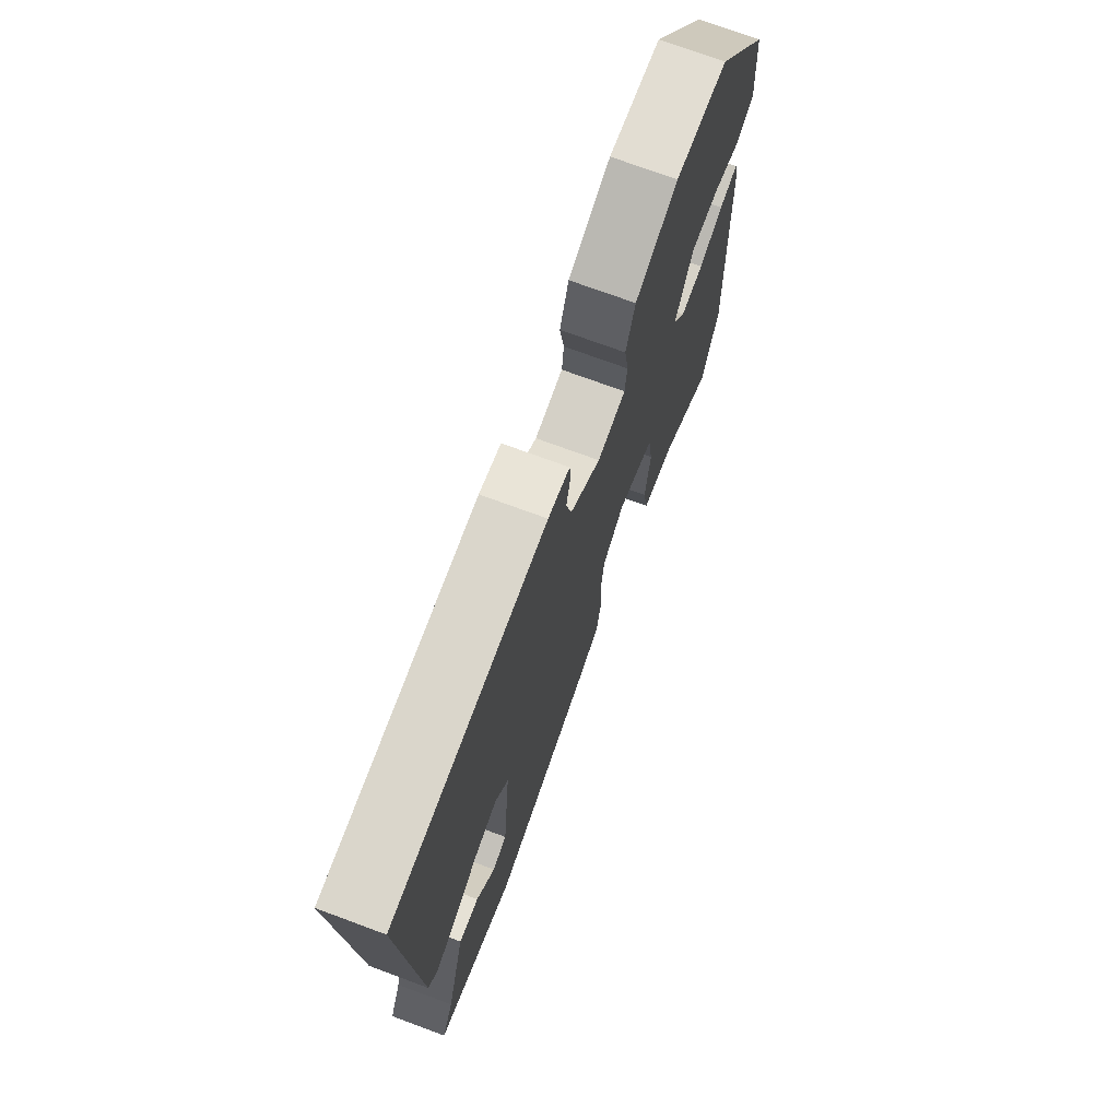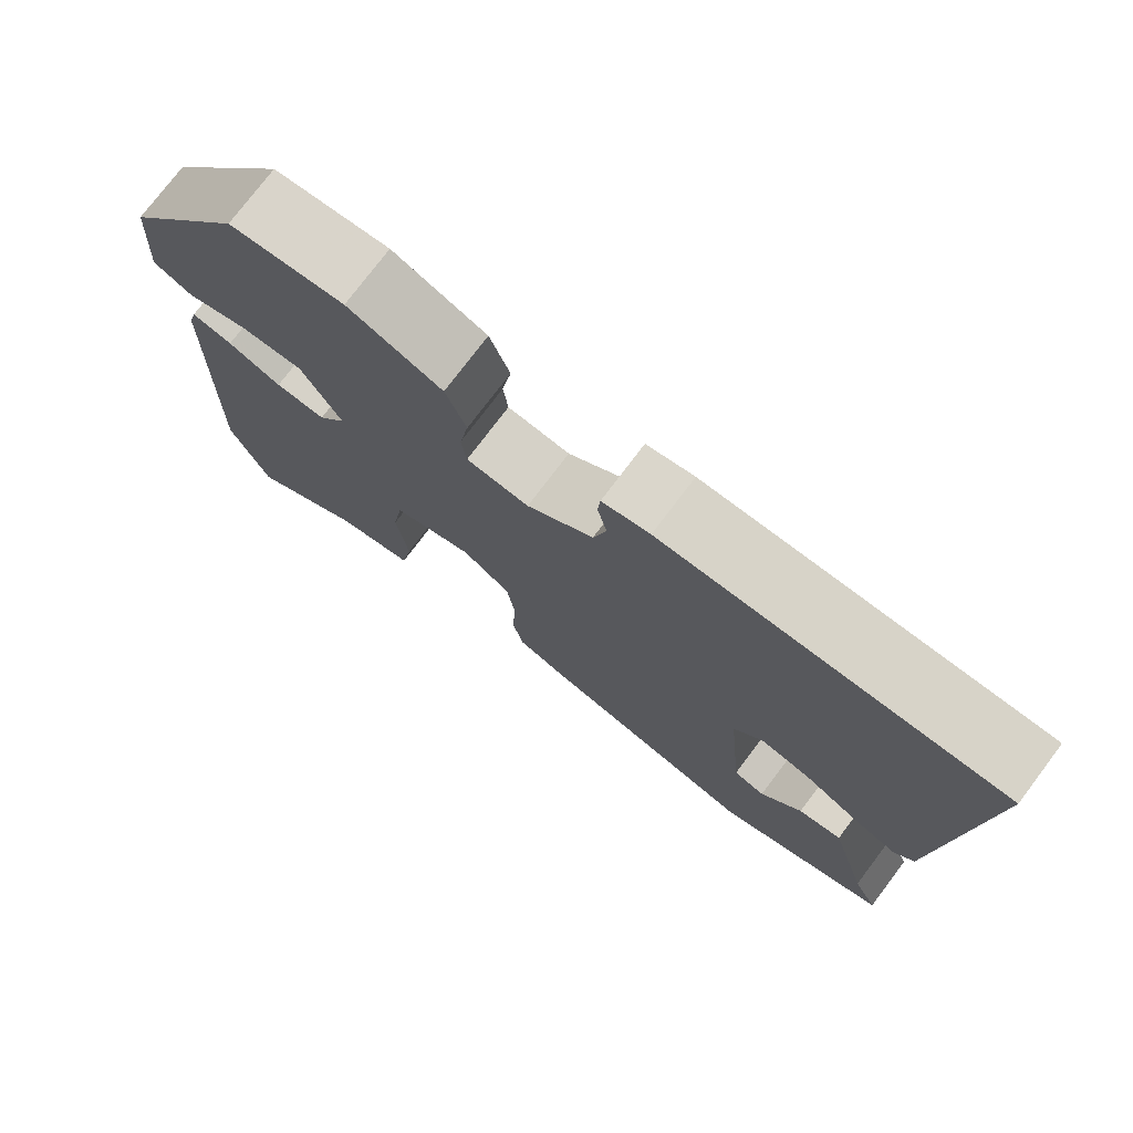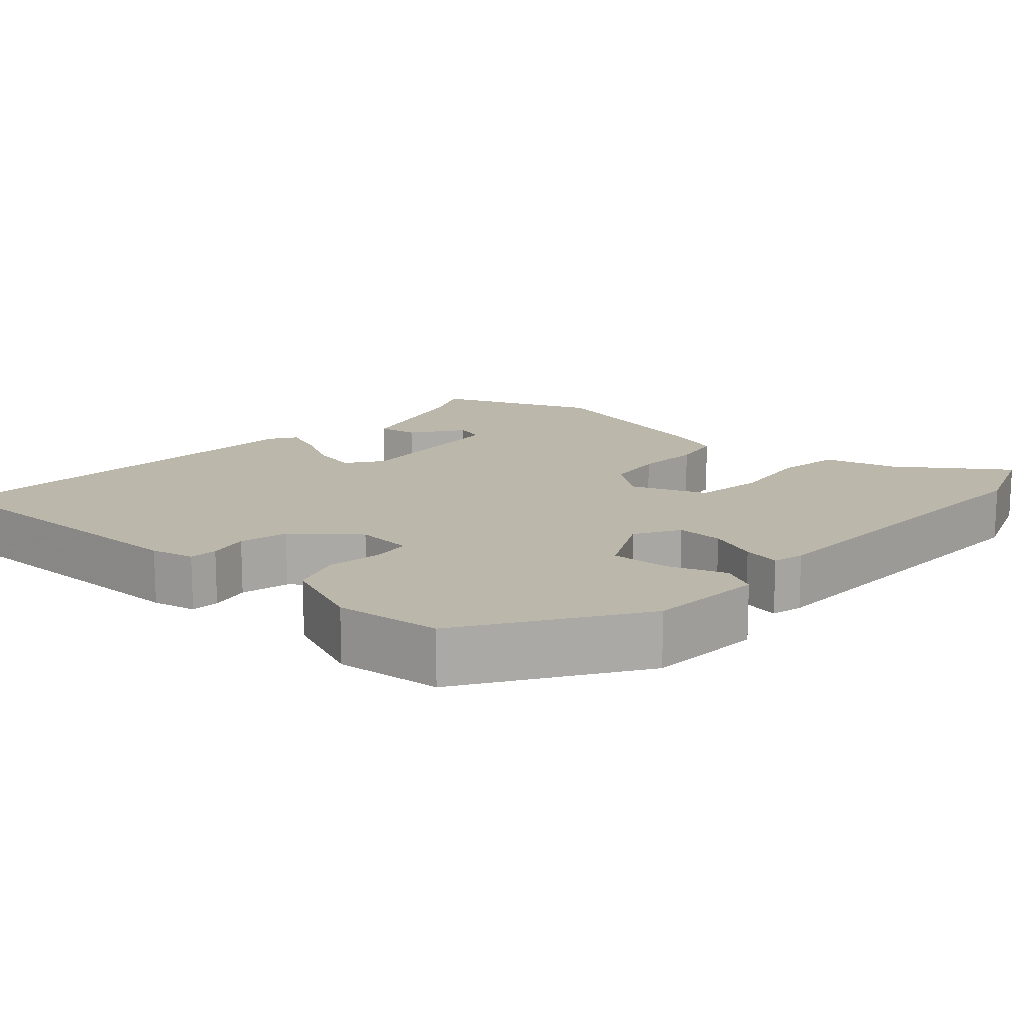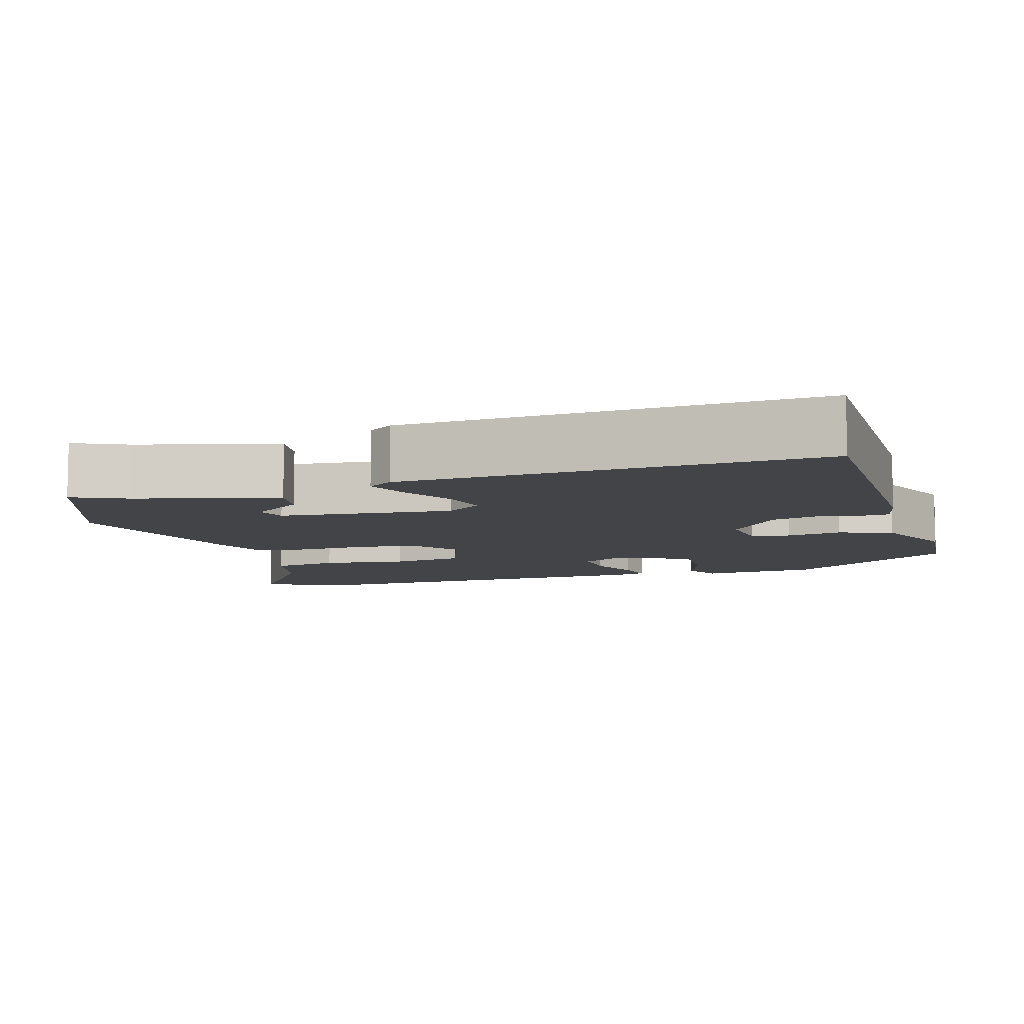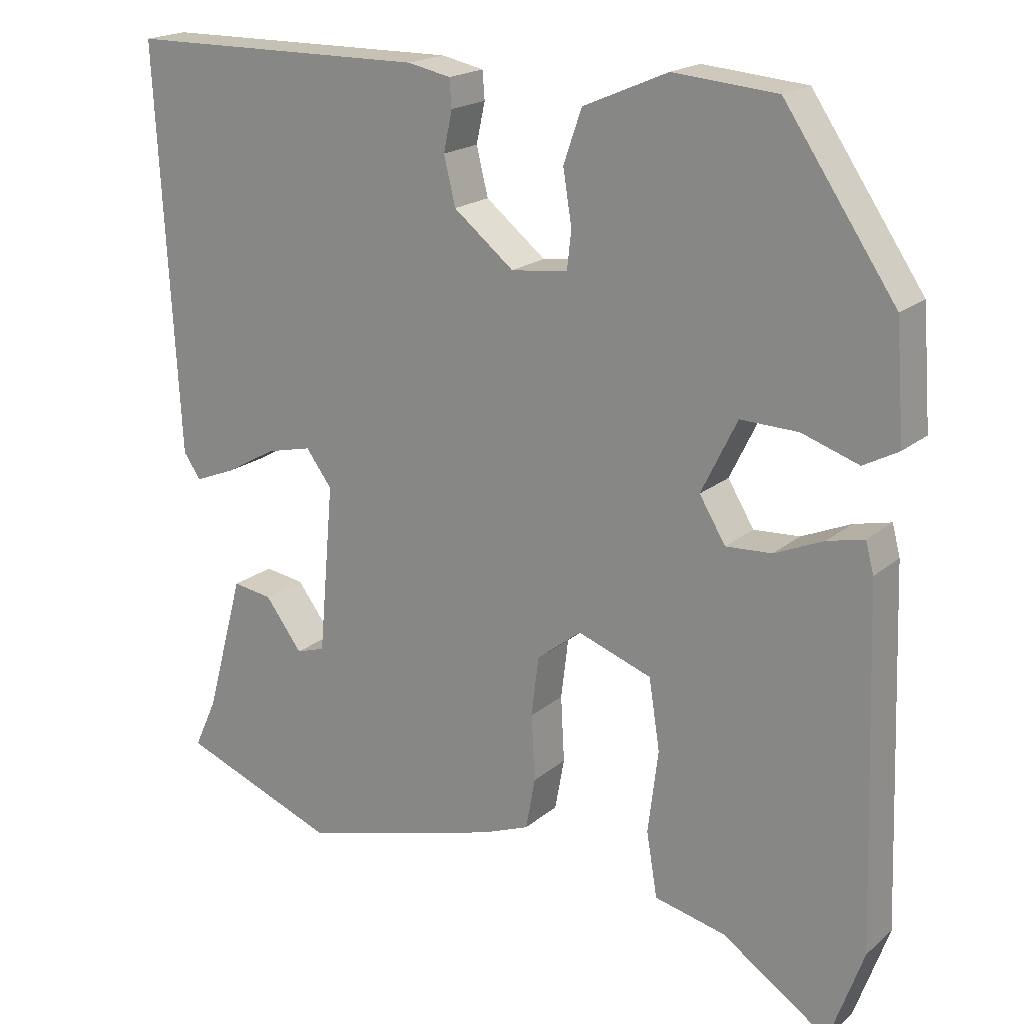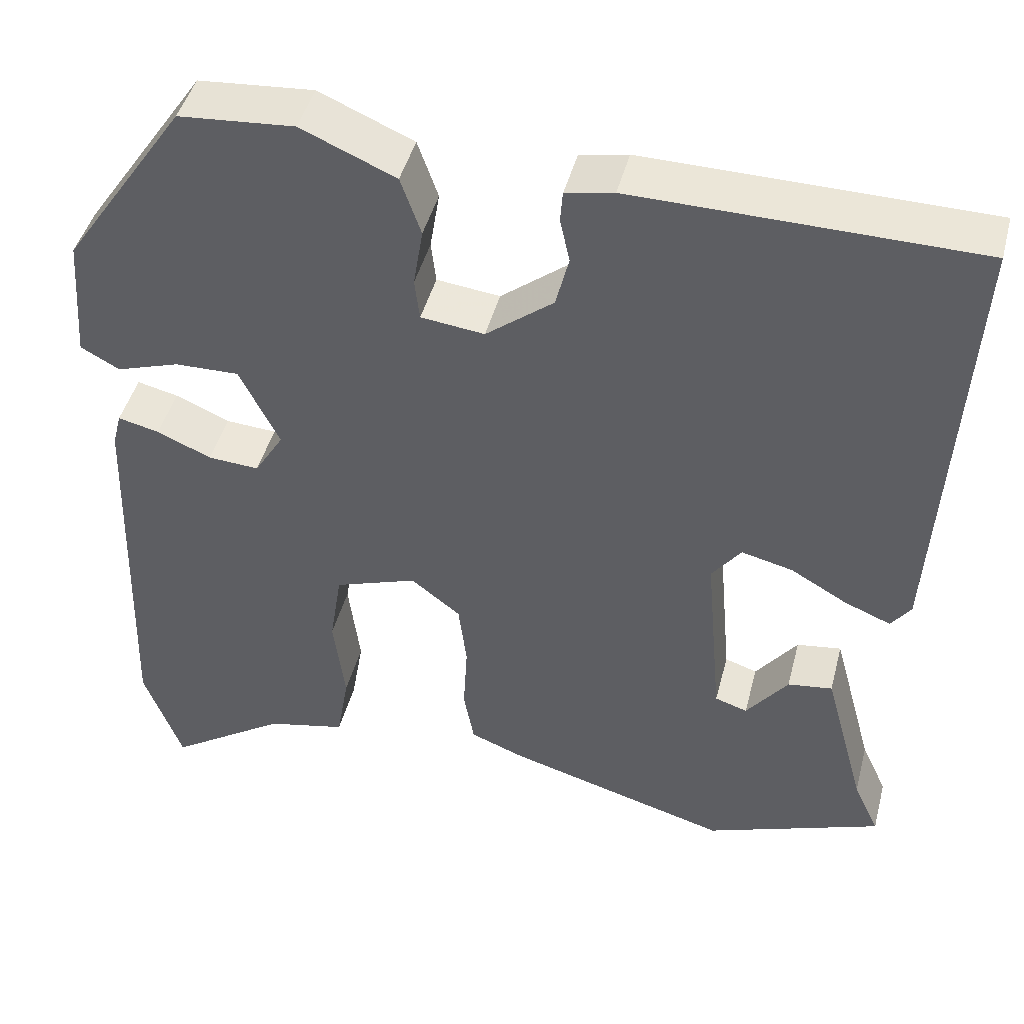
<metadata>
{"format":"obj","ext":"obj","renderer":"f3d","projection":"perspective","resolution":1024,"background":"white","views":[{"elev":73.1,"azim":-69.7,"up":"+Z"},{"elev":76.5,"azim":-142.9,"up":"+Z"},{"elev":14.2,"azim":40.9,"up":"+Y"},{"elev":-8.3,"azim":-73.6,"up":"+Y"},{"elev":19.3,"azim":33.7,"up":"+Z"},{"elev":45.5,"azim":-165.5,"up":"+Z"}]}
</metadata>
<code>
v -0.328 0.07 -0.565
v -0.546 0.07 -0.483
v -0.514 0.07 -0.413
v -0.462 0.07 -0.222
v -0.407 0.07 -0.23
v -0.356 0.07 -0.298
v -0.316 0.07 -0.285
v -0.295 0.07 -0.052
v -0.331 0.07 -0.004
v -0.394 0.07 -0.019
v -0.464 0.07 -0.059
v -0.521 0.07 -0.082
v -0.545 0.07 -0.048
v -0.575 0.07 0.51
v -0.157 0.07 0.515
v -0.098 0.07 0.503
v -0.095 0.07 0.465
v -0.107 0.07 0.41
v -0.091 0.07 0.345
v -0.008 0.07 0.279
v 0.07 0.07 0.288
v 0.076 0.07 0.34
v 0.064 0.07 0.414
v 0.089 0.07 0.486
v 0.205 0.07 0.536
v 0.347 0.07 0.524
v 0.5 0.07 0.3
v 0.512 0.07 0.143
v 0.464 0.07 0.117
v 0.386 0.07 0.143
v 0.307 0.07 0.145
v 0.258 0.07 0.045
v 0.294 0.07 -0.014
v 0.357 0.07 -0.01
v 0.424 0.07 0.019
v 0.475 0.07 0.031
v 0.486 0.07 -0.011
v 0.503 0.07 -0.493
v 0.456 0.07 -0.625
v 0.309 0.07 -0.526
v 0.211 0.07 -0.504
v 0.196 0.07 -0.415
v 0.21 0.07 -0.301
v 0.195 0.07 -0.205
v 0.093 0.07 -0.169
v 0.032 0.07 -0.217
v 0.022 0.07 -0.299
v 0.027 0.07 -0.389
v 0.014 0.07 -0.46
v -0.052 0.07 -0.486
v -0.328 0 -0.565
v -0.546 0 -0.483
v -0.514 0 -0.413
v -0.462 0 -0.222
v -0.407 0 -0.23
v -0.356 0 -0.298
v -0.316 0 -0.285
v -0.295 0 -0.052
v -0.331 0 -0.004
v -0.394 0 -0.019
v -0.464 0 -0.059
v -0.521 0 -0.082
v -0.545 0 -0.048
v -0.575 0 0.51
v -0.157 0 0.515
v -0.098 0 0.503
v -0.095 0 0.465
v -0.107 0 0.41
v -0.091 0 0.345
v -0.008 0 0.279
v 0.07 0 0.288
v 0.076 0 0.34
v 0.064 0 0.414
v 0.089 0 0.486
v 0.205 0 0.536
v 0.347 0 0.524
v 0.5 0 0.3
v 0.512 0 0.143
v 0.464 0 0.117
v 0.386 0 0.143
v 0.307 0 0.145
v 0.258 0 0.045
v 0.294 0 -0.014
v 0.357 0 -0.01
v 0.424 0 0.019
v 0.475 0 0.031
v 0.486 0 -0.011
v 0.503 0 -0.493
v 0.456 0 -0.625
v 0.309 0 -0.526
v 0.211 0 -0.504
v 0.196 0 -0.415
v 0.21 0 -0.301
v 0.195 0 -0.205
v 0.093 0 -0.169
v 0.032 0 -0.217
v 0.022 0 -0.299
v 0.027 0 -0.389
v 0.014 0 -0.46
v -0.052 0 -0.486
f 47 48 49 50
f 46 47 50 1
f 40 41 42 43
f 40 43 44
f 39 40 44
f 38 39 44
f 37 38 44
f 34 35 36 37
f 33 34 37 44
f 32 33 44 45
f 27 28 29 30
f 27 30 31
f 26 27 31
f 22 23 24 25
f 21 22 25 26
f 15 16 17 18
f 15 18 19
f 14 15 19
f 13 14 19 20
f 10 11 12 13
f 9 10 13 20
f 3 4 5 6
f 3 6 7
f 46 1 2 3
f 46 3 7
f 45 46 7 8
f 21 26 31 32
f 20 21 32 45
f 8 9 20 45
f 100 99 98 97
f 51 100 97 96
f 93 92 91 90
f 94 93 90
f 94 90 89
f 94 89 88
f 94 88 87
f 87 86 85 84
f 94 87 84 83
f 95 94 83 82
f 80 79 78 77
f 81 80 77
f 81 77 76
f 75 74 73 72
f 76 75 72 71
f 68 67 66 65
f 69 68 65
f 69 65 64
f 70 69 64 63
f 63 62 61 60
f 70 63 60 59
f 56 55 54 53
f 57 56 53
f 53 52 51 96
f 57 53 96
f 58 57 96 95
f 82 81 76 71
f 95 82 71 70
f 95 70 59 58
f 1 51 52 2
f 2 52 53 3
f 3 53 54 4
f 4 54 55 5
f 5 55 56 6
f 6 56 57 7
f 7 57 58 8
f 8 58 59 9
f 9 59 60 10
f 10 60 61 11
f 11 61 62 12
f 12 62 63 13
f 13 63 64 14
f 14 64 65 15
f 15 65 66 16
f 16 66 67 17
f 17 67 68 18
f 18 68 69 19
f 19 69 70 20
f 20 70 71 21
f 21 71 72 22
f 22 72 73 23
f 23 73 74 24
f 24 74 75 25
f 25 75 76 26
f 26 76 77 27
f 27 77 78 28
f 28 78 79 29
f 29 79 80 30
f 30 80 81 31
f 31 81 82 32
f 32 82 83 33
f 33 83 84 34
f 34 84 85 35
f 35 85 86 36
f 36 86 87 37
f 37 87 88 38
f 38 88 89 39
f 39 89 90 40
f 40 90 91 41
f 41 91 92 42
f 42 92 93 43
f 43 93 94 44
f 44 94 95 45
f 45 95 96 46
f 46 96 97 47
f 47 97 98 48
f 48 98 99 49
f 49 99 100 50
f 50 100 51 1

</code>
